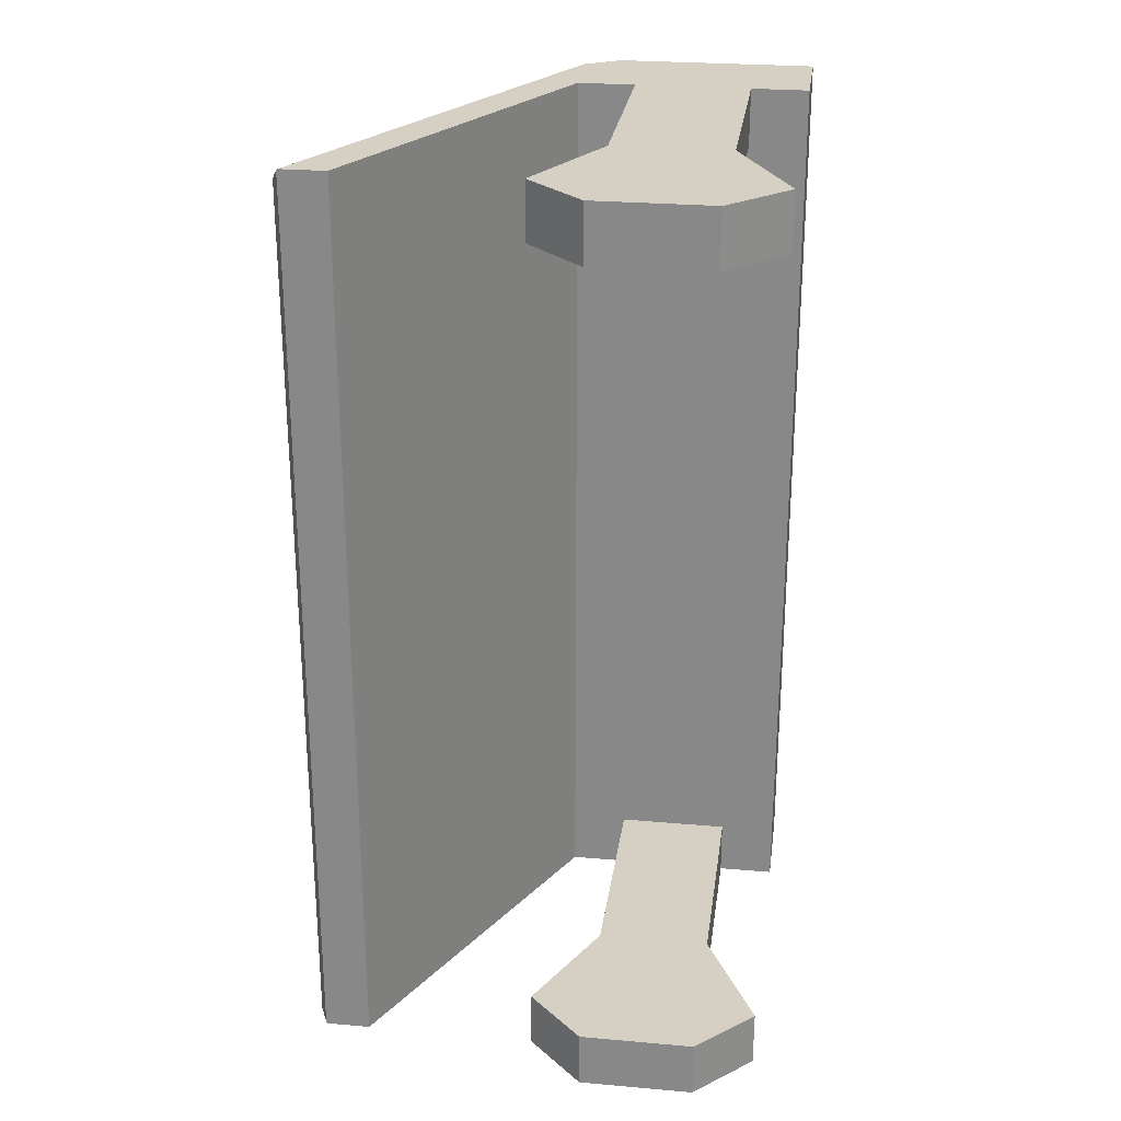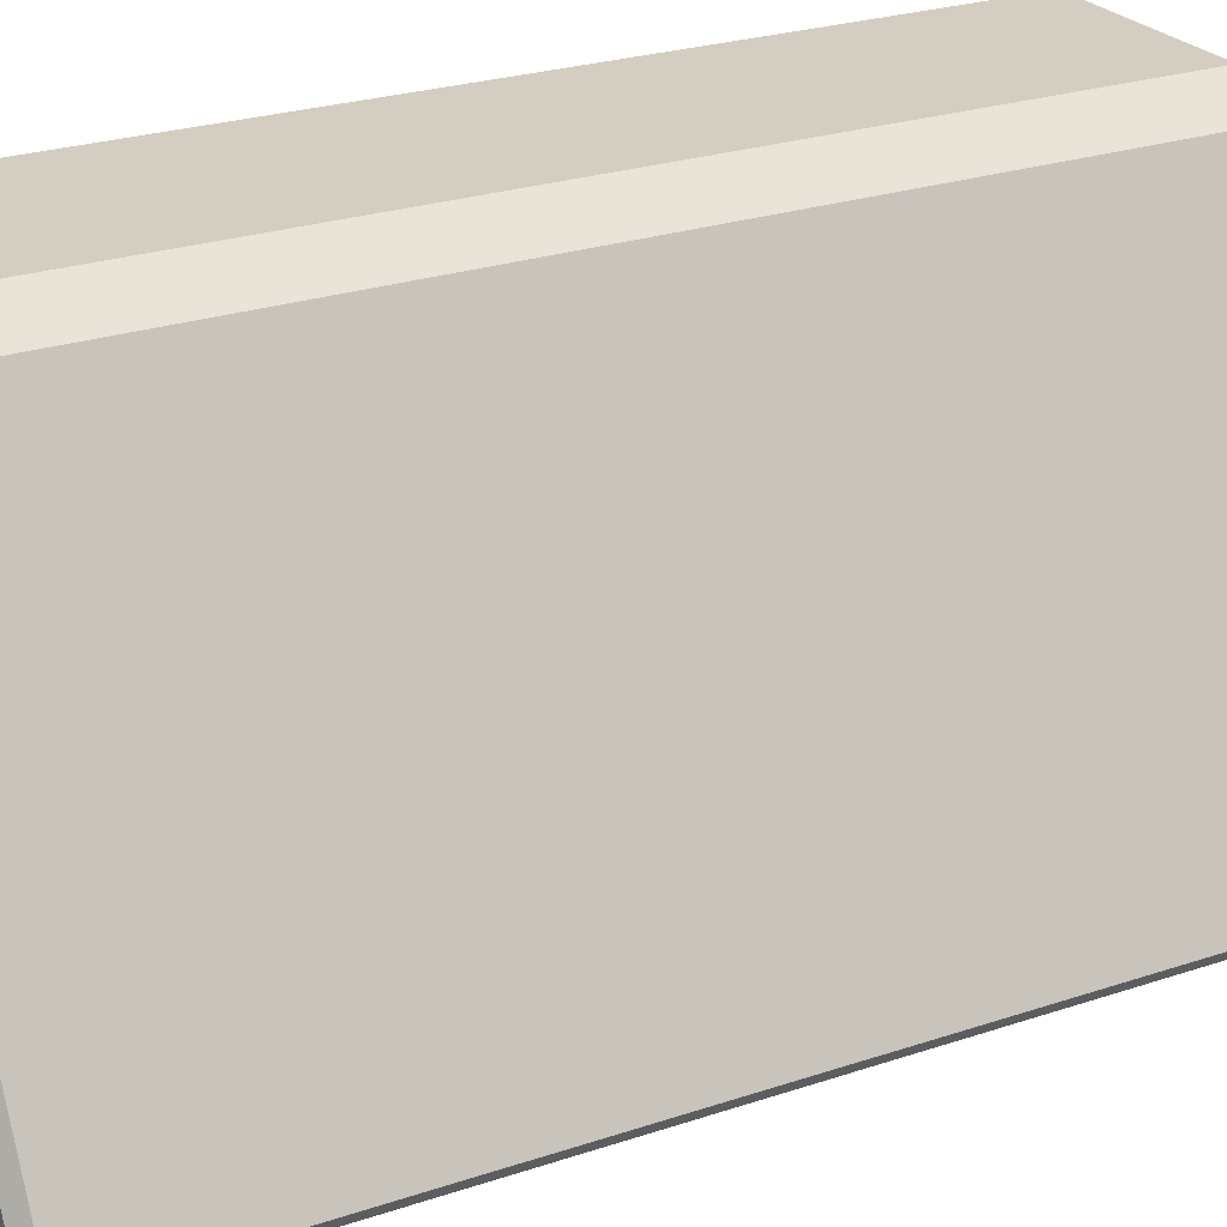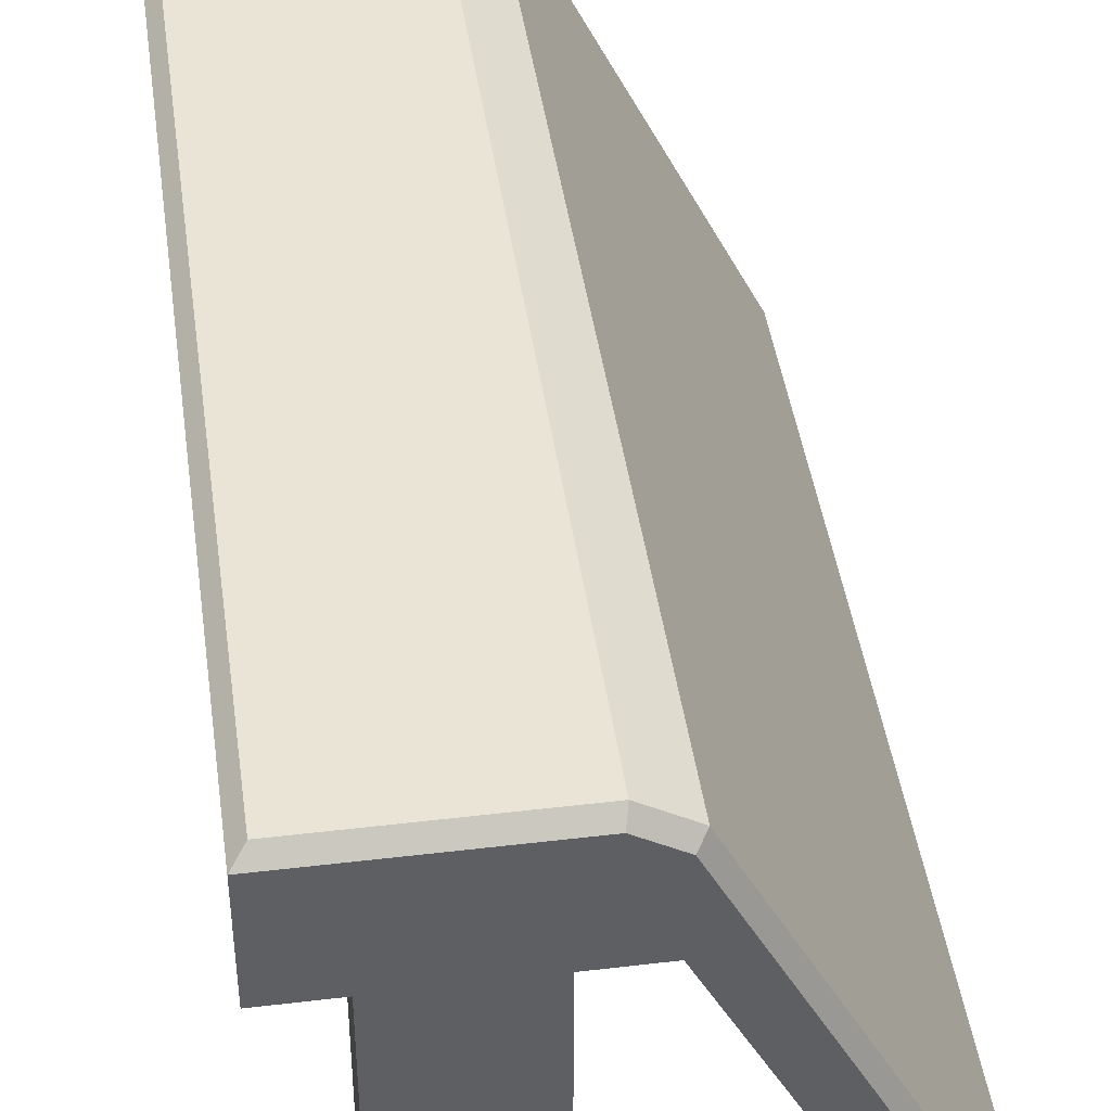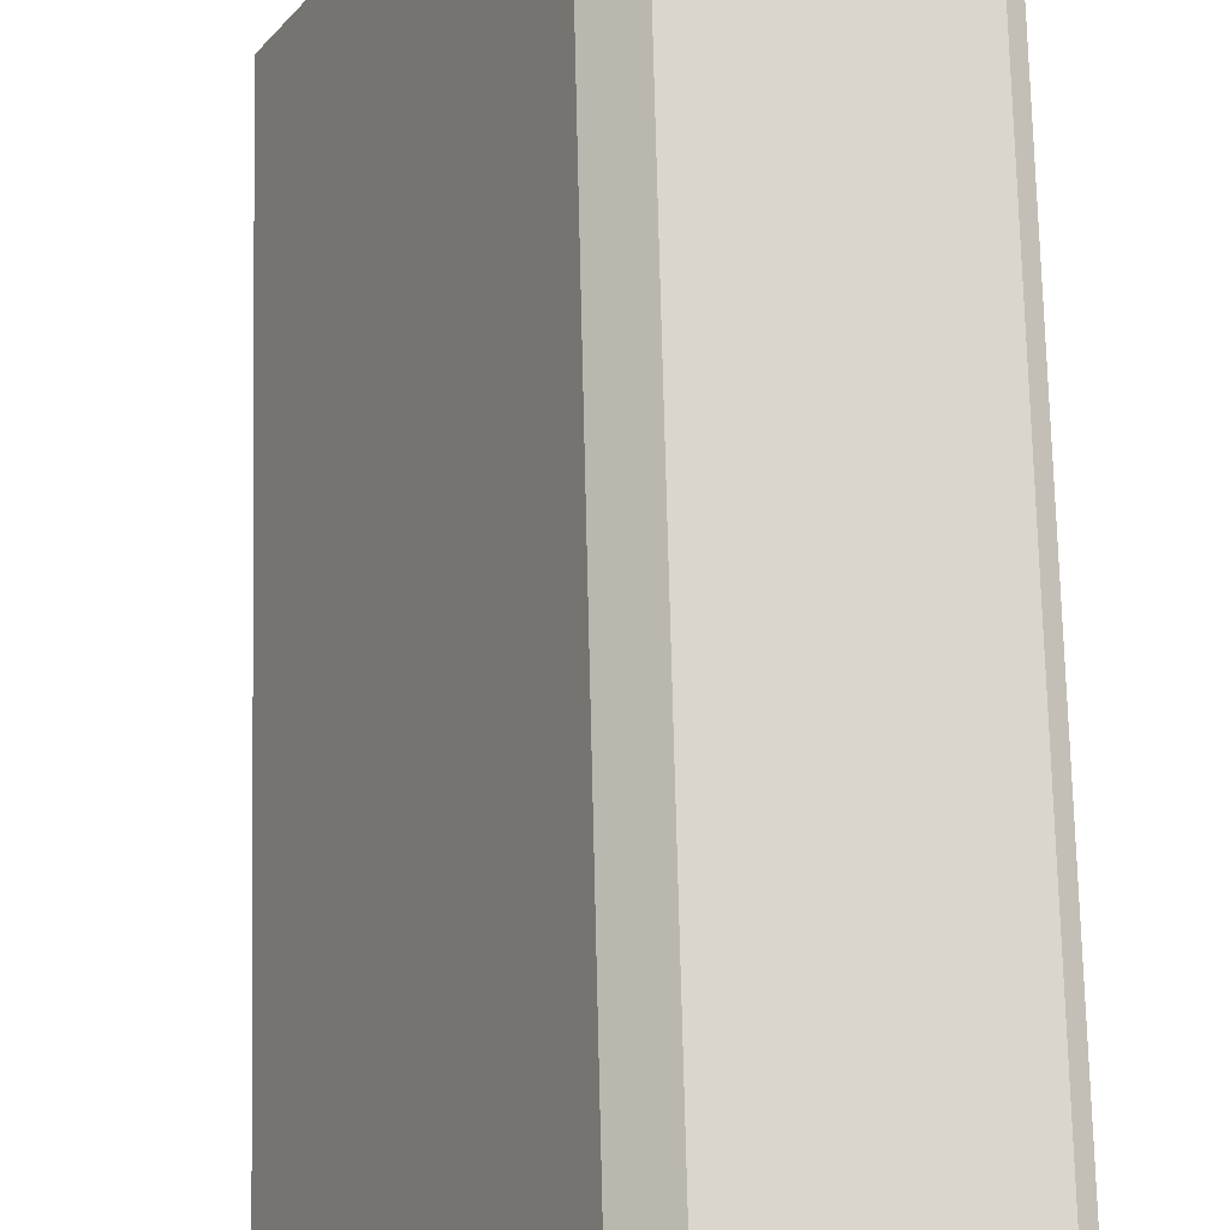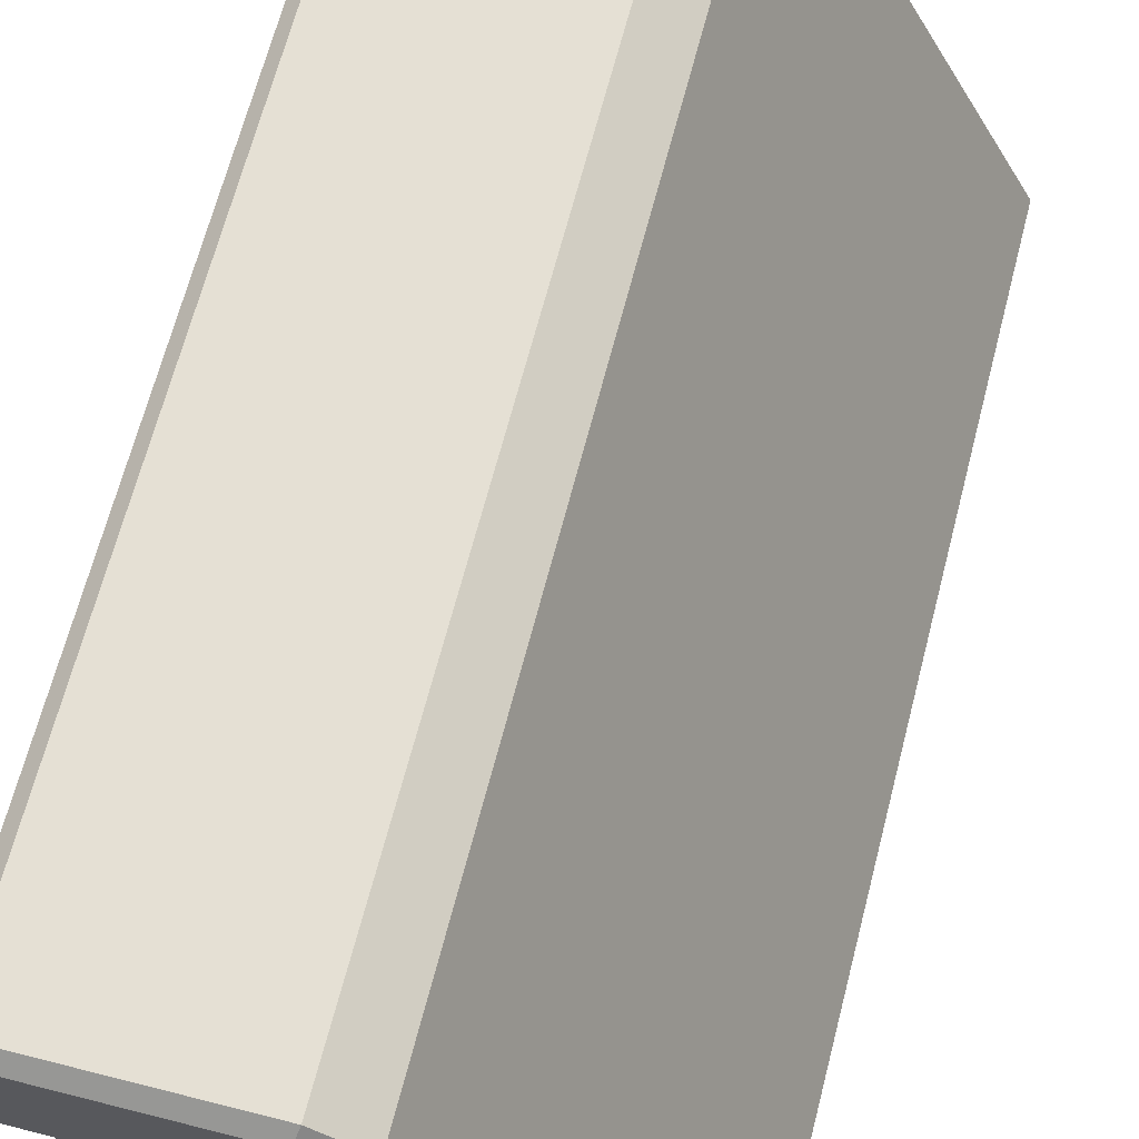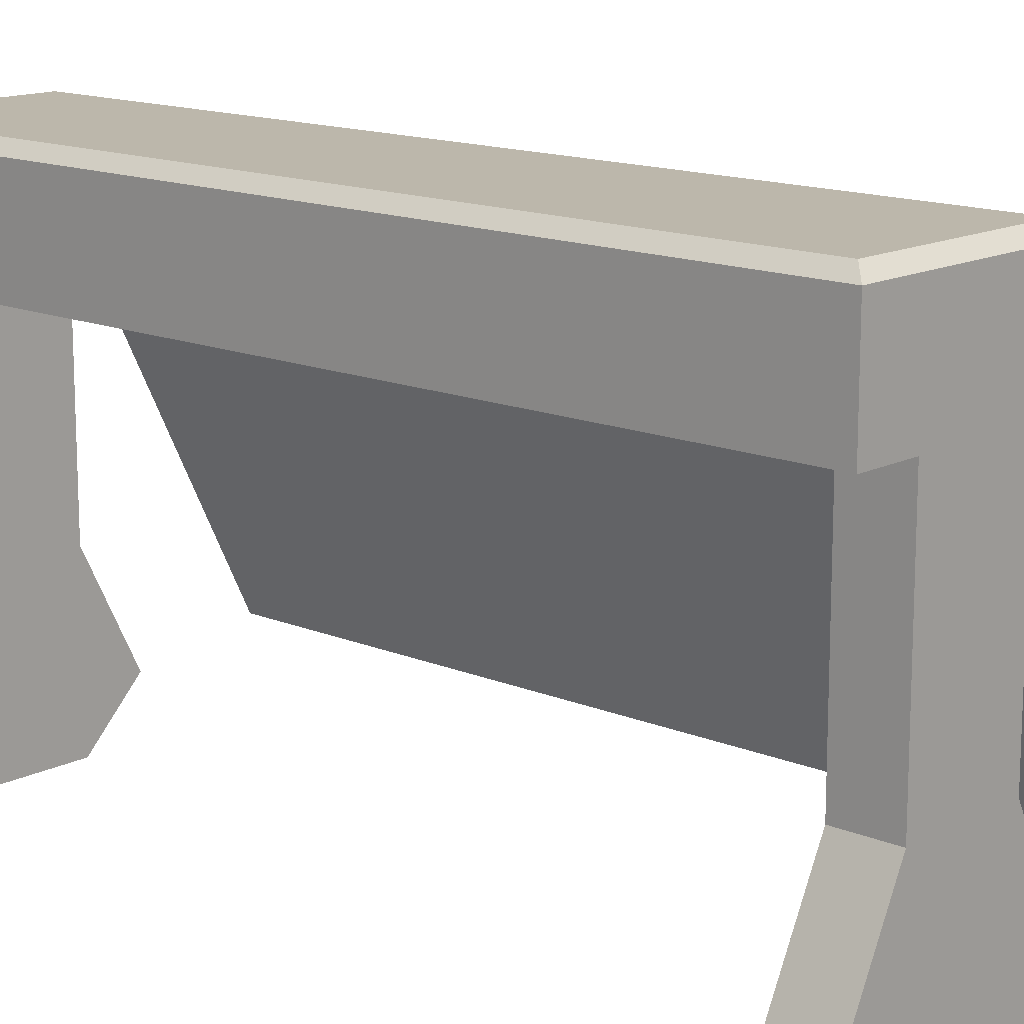
<metadata>
{"format":"obj","ext":"obj","renderer":"f3d","projection":"perspective","resolution":1024,"background":"white","views":[{"elev":26.0,"azim":7.9,"up":"+Z"},{"elev":24.9,"azim":-118.8,"up":"+Y"},{"elev":43.6,"azim":172.0,"up":"+Y"},{"elev":73.5,"azim":-1.4,"up":"+Y"},{"elev":65.7,"azim":-165.6,"up":"+Y"},{"elev":14.4,"azim":132.4,"up":"+Y"}]}
</metadata>
<code>
o TAC_InlineMissiles_Hatch_v3
v -0.175 0.5 -0.3895
v -0.01 0.5 -0.3895
v -0.1722 0.49 -0.3995
v 0 0.49 -0.3995
v -0.01 0.5 0.3905
v 0 0.49 0.4005
v -0.39 0.1 -0.3985
v -0.39 0.1 0.3994
v -0.3955 0.1089 -0.3895
v -0.3955 0.1089 0.3905
v -0.3888 0.1 0.4005
v -0.2035 0.4706 0.4005
v -0.2112 0.4776 0.3905
v -0.175 0.5 0.3905
v -0.1722 0.49 0.4005
v -0.2112 0.4776 -0.3895
v -0.2035 0.4706 -0.3995
v -0.3888 0.1 -0.3995
v -0.35 0.1 0.4005
v -0.35 0.1 -0.3995
v -0.05 0.4 -0.3995
v -0.15 0.4 -0.3995
v -0.2 0.4 -0.3995
v 0 0.4 -0.3995
v -0.15 0.2 -0.3995
v -0.05 0.2 -0.3995
v -0.15 0.05 -0.3995
v -0.05 0.05 -0.3995
v 0 0.1 -0.3995
v -0.2 0.1 -0.3995
v -0.15 0.05 -0.3495
v -0.05 0.05 -0.3495
v 0 0.1 -0.3495
v -0.05 0.2 -0.3495
v -0.05 0.4 -0.3495
v -0.15 0.4 -0.3495
v -0.15 0.2 -0.3495
v -0.2 0.1 -0.3495
v -0.15 0.4 0.3505
v -0.2 0.4 0.4005
v -0.15 0.4 0.4005
v -0.05 0.4 0.3505
v 0 0.4 0.4005
v -0.05 0.4 0.4005
v -0.05 0.05 0.4005
v -0.15 0.05 0.4005
v -0.05 0.05 0.3505
v -0.15 0.05 0.3505
v 0 0.1 0.4005
v 0 0.1 0.3505
v -0.05 0.2 0.4005
v -0.05 0.2 0.3505
v -0.15 0.2 0.4005
v -0.15 0.2 0.3505
v -0.2 0.1 0.4005
v -0.2 0.1 0.3505
f 1 2 3
f 3 2 4
f 5 6 2
f 2 6 4
f 7 8 9
f 9 8 10
f 8 11 10
f 10 11 12
f 10 12 13
f 14 13 15
f 15 13 12
f 14 15 5
f 5 15 6
f 16 17 9
f 9 17 18
f 9 18 7
f 16 1 17
f 17 1 3
f 1 16 14
f 14 16 13
f 16 9 13
f 13 9 10
f 11 8 19
f 19 8 20
f 20 8 7
f 20 7 18
f 4 21 3
f 3 21 22
f 3 22 17
f 17 22 23
f 17 23 18
f 18 23 20
f 4 24 21
f 22 21 25
f 25 21 26
f 25 26 27
f 27 26 28
f 28 26 29
f 27 30 25
f 2 1 5
f 5 1 14
f 27 28 31
f 31 28 32
f 28 29 32
f 32 29 33
f 29 26 33
f 33 26 34
f 26 21 34
f 34 21 35
f 22 25 36
f 36 25 37
f 25 30 37
f 37 30 38
f 30 27 38
f 38 27 31
f 38 31 37
f 37 31 34
f 37 34 35
f 31 32 34
f 34 32 33
f 35 36 37
f 22 36 23
f 23 36 39
f 23 39 40
f 40 39 41
f 36 35 39
f 39 35 42
f 42 35 24
f 42 24 43
f 35 21 24
f 43 44 42
f 45 46 47
f 47 46 48
f 49 45 50
f 50 45 47
f 51 49 52
f 52 49 50
f 44 51 42
f 42 51 52
f 53 41 54
f 54 41 39
f 55 53 56
f 56 53 54
f 46 55 48
f 48 55 56
f 56 54 48
f 48 54 47
f 47 54 52
f 47 52 50
f 54 39 52
f 52 39 42
f 6 43 4
f 4 43 24
f 20 23 19
f 19 23 40
f 11 40 12
f 12 40 41
f 12 41 15
f 15 41 44
f 15 44 6
f 6 44 43
f 11 19 40
f 41 53 44
f 44 53 51
f 51 53 46
f 51 46 45
f 53 55 46
f 45 49 51

</code>
